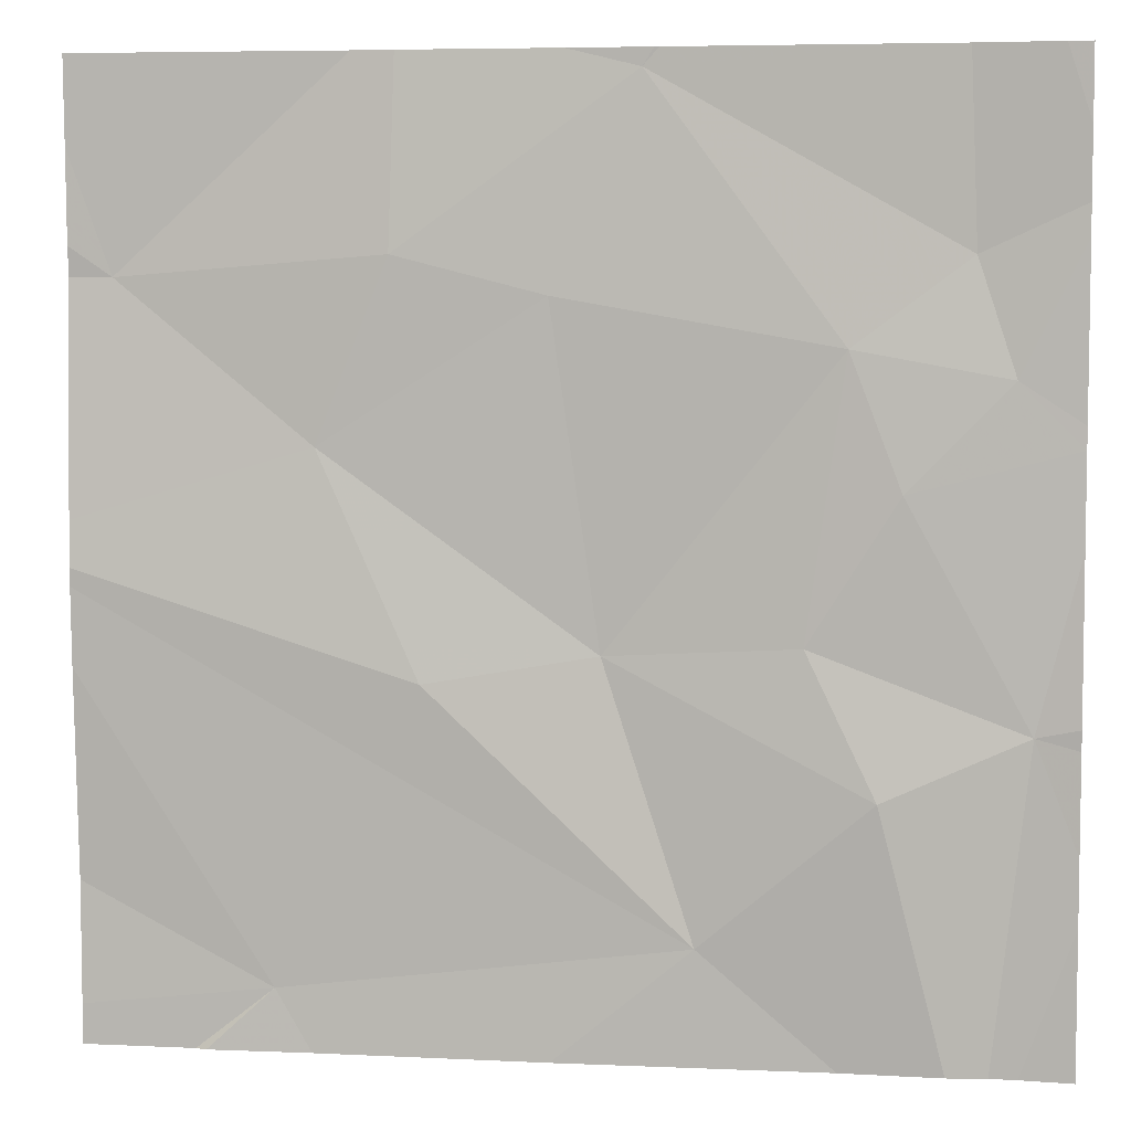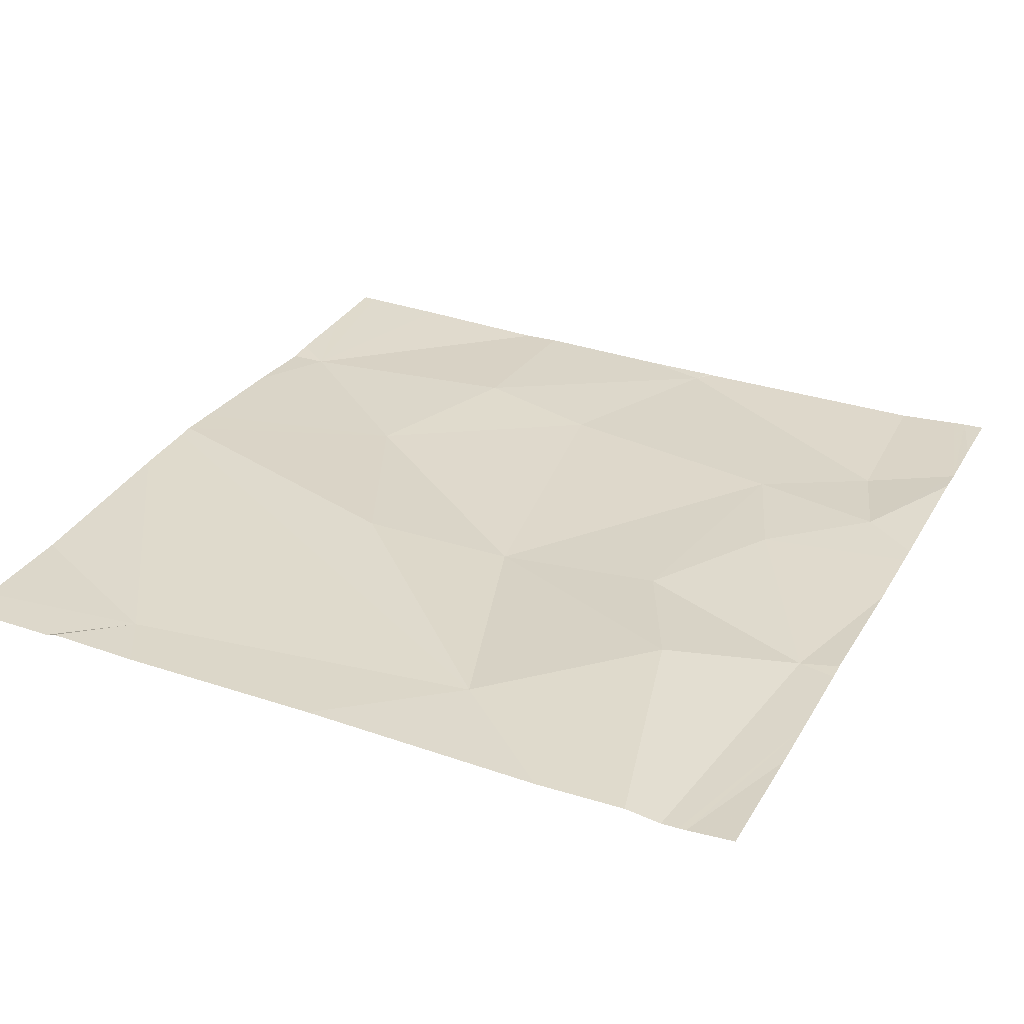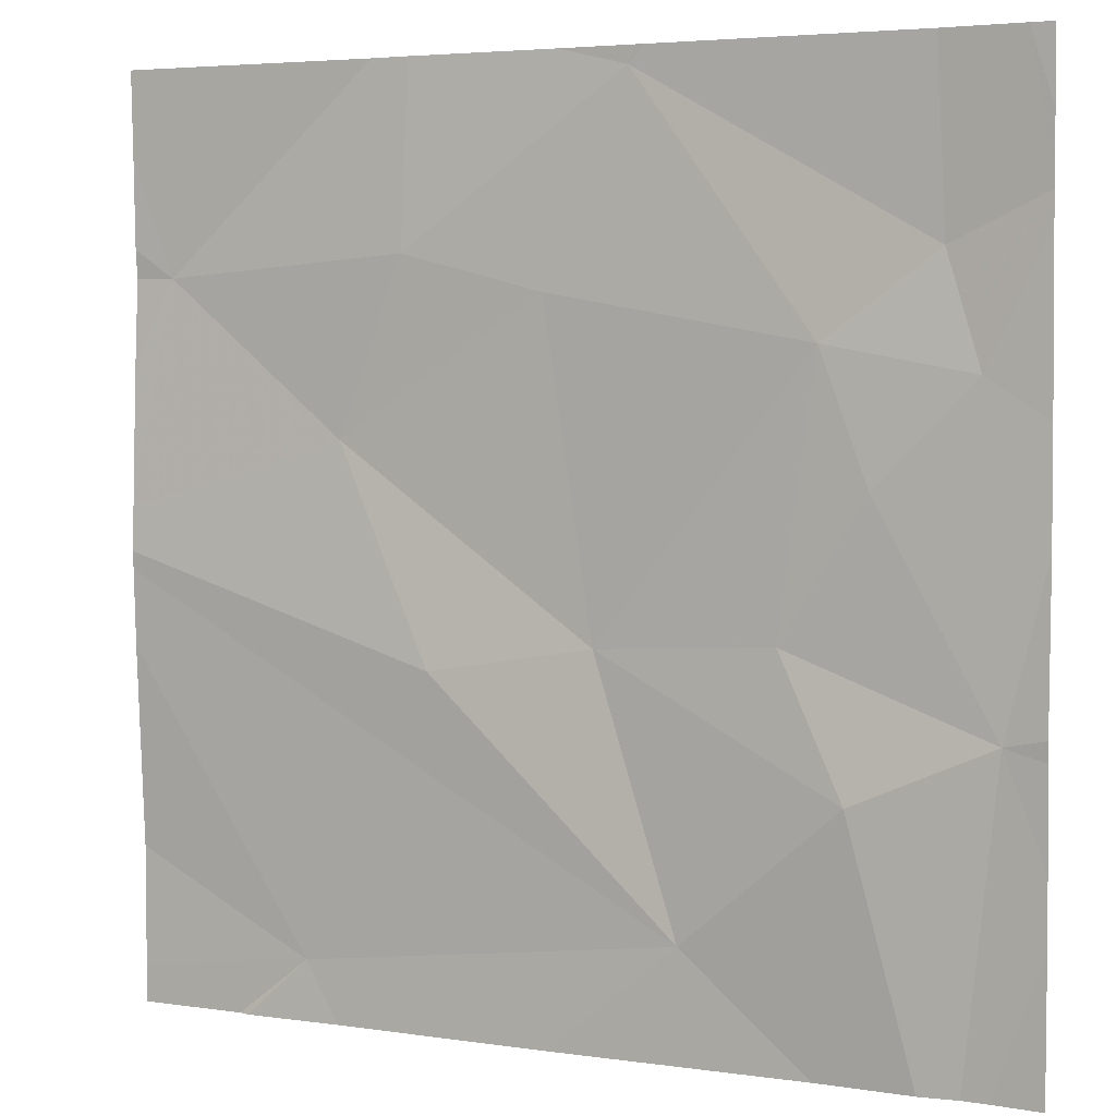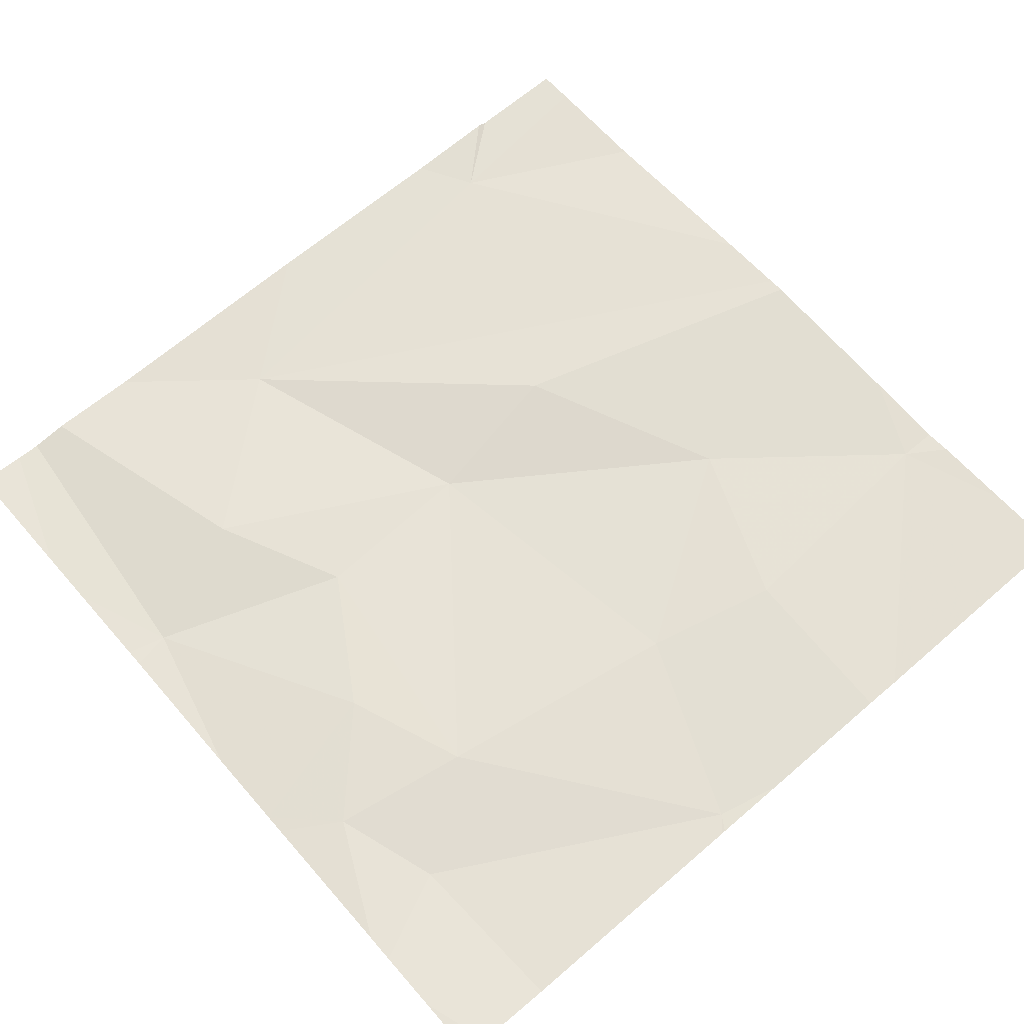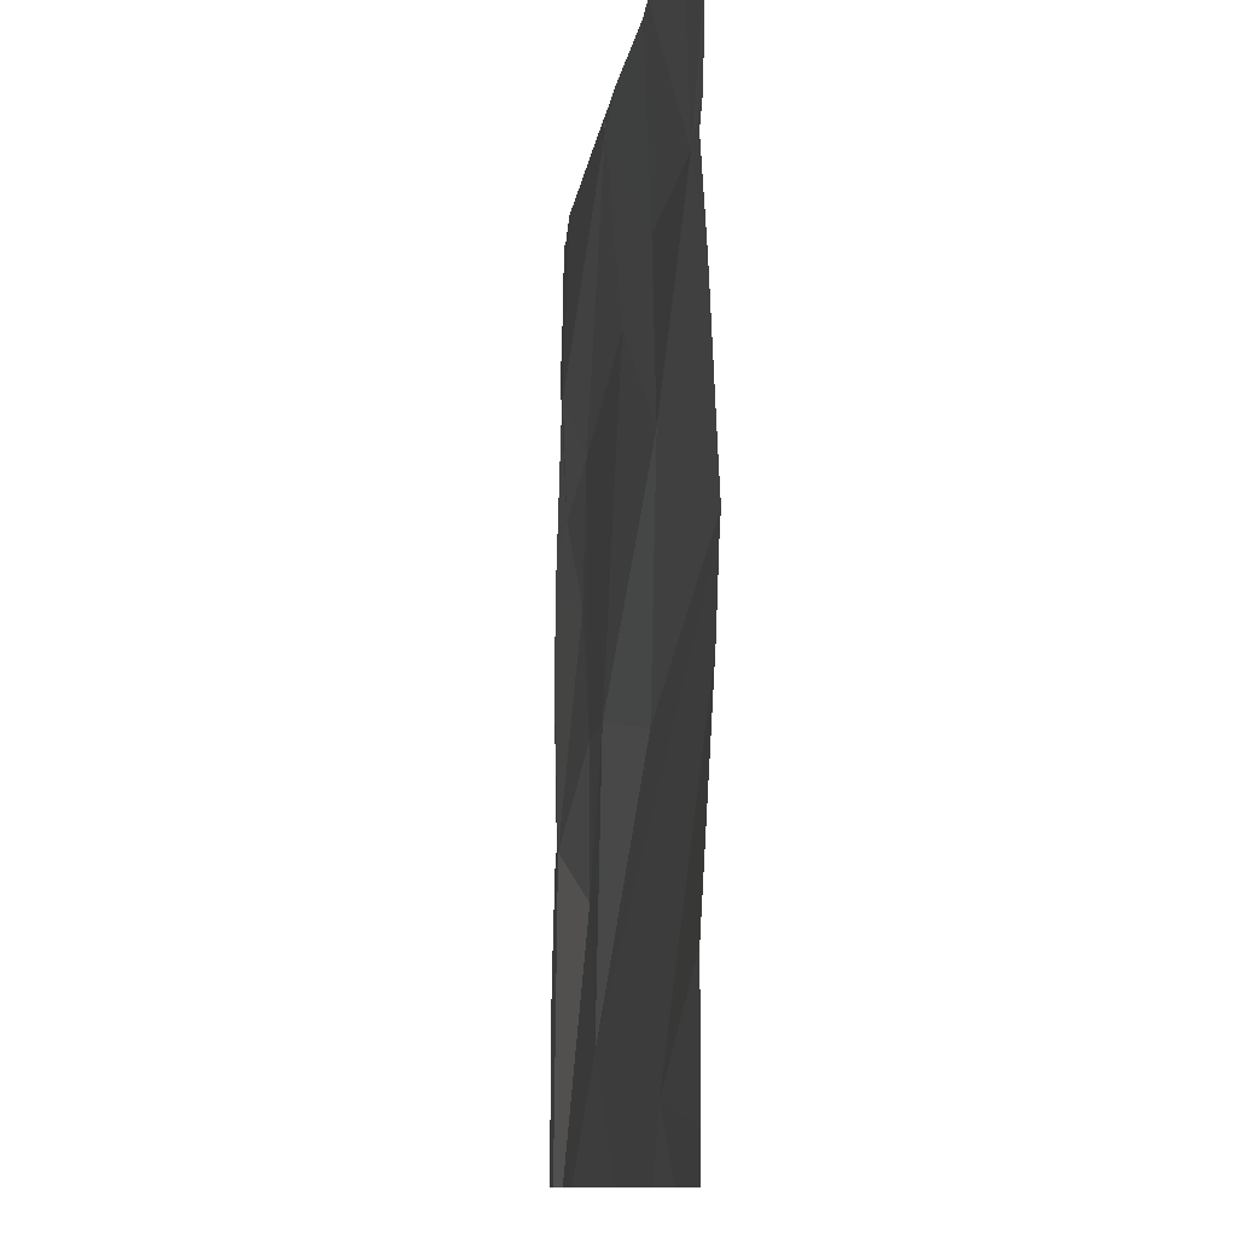
<metadata>
{"format":"obj","ext":"obj","renderer":"f3d","projection":"perspective","resolution":1024,"background":"white","views":[{"elev":5.7,"azim":8.7,"up":"+Y"},{"elev":30.3,"azim":25.7,"up":"+Z"},{"elev":4.3,"azim":26.5,"up":"+Y"},{"elev":64.8,"azim":139.1,"up":"+Z"},{"elev":-10.5,"azim":-97.0,"up":"+Y"}]}
</metadata>
<code>
v -68.24 225.9 494
v -67.64 225.9 494
v -67.56 226.2 494
v -67.6 225.9 494
v -67.73 226.6 494
v -67.62 226.7 494
v -67.58 226.6 494
v -67.7 226.2 494
v -67.68 226.5 494
v -67.54 226.9 494
v -68.36 226.9 494
v -67.77 226.3 494
v -67.96 226.3 494
v -68.35 225.9 494
v -68.01 225.9 494
v -67.92 226.8 494
v -67.52 226.5 494
v -68.43 226.6 494
v -68.01 226.6 494
v -68.23 226.5 494
v -67.52 226.5 494
v -67.52 226.8 494
v -68.16 226.7 494
v -68.28 226 494
v -67.87 226 494
v -68.13 226.3 494
v -67.74 225.9 494
v -67.57 225.9 494
v -68.2 226.9 494
v -67.52 226.2 494
v -67.52 226.1 494
v -67.52 226.7 494
v -67.52 226.2 494
v -68.47 226.8 494
v -68.47 226.1 494
v -68.47 226.3 494
v -68.47 226.4 494.1
v -68.47 226.4 494
v -68.47 226.4 494
v -68.47 226.6 494
v -67.63 226.9 494
v -68 226.9 494
v -68.47 226.6 494
v -68.47 226.7 494
v -68.47 225.9 494
v -67.52 226.1 494
v -67.52 226.7 494
v -67.52 226.4 494
v -67.91 226.9 494
v -68.36 225.9 494
v -67.58 225.9 494
v -68.47 225.9 494
v -67.52 225.9 494
v -67.91 226.9 494
v -67.56 226.9 494
v -68.15 226.9 494
v -68.46 226.9 494
v -68.47 226.9 494
v -67.52 226.9 494
f 54 16 41
f 18 20 23
f 6 16 5
f 8 13 25
f 6 5 7
f 41 32 55
f 12 8 3
f 5 9 7
f 4 8 2
f 7 9 21
f 28 31 51
f 12 13 8
f 50 24 45
f 9 12 3
f 16 19 5
f 26 13 20
f 19 16 23
f 19 20 13
f 28 46 31
f 12 5 13
f 25 26 37
f 23 20 19
f 36 25 38
f 29 23 56
f 15 24 1
f 49 16 54
f 37 20 39
f 14 24 50
f 32 7 47
f 21 3 48
f 8 25 27
f 23 16 42
f 39 18 40
f 16 6 41
f 13 26 25
f 5 12 9
f 13 5 19
f 42 16 49
f 47 7 17
f 29 18 23
f 1 24 14
f 17 7 21
f 21 9 3
f 34 18 57
f 2 8 27
f 35 24 36
f 11 18 29
f 32 22 10
f 36 24 25
f 32 6 7
f 37 26 20
f 38 25 37
f 4 3 8
f 39 20 18
f 30 3 33
f 40 18 43
f 31 3 4
f 50 45 52
f 10 22 59
f 43 18 44
f 15 25 24
f 44 18 34
f 45 24 35
f 33 3 31
f 48 3 30
f 27 25 15
f 51 31 4
f 41 6 32
f 53 46 28
f 55 32 10
f 56 23 42
f 57 18 11
f 58 34 57

</code>
